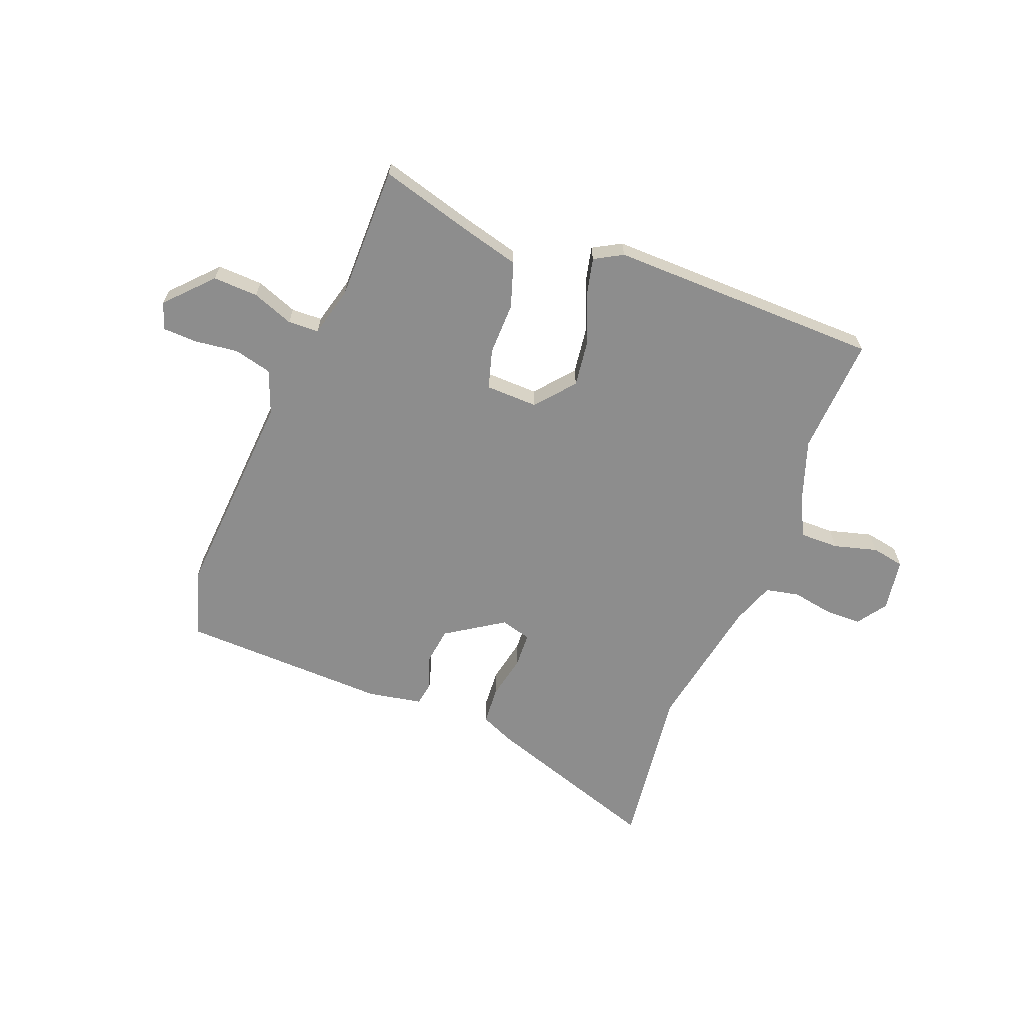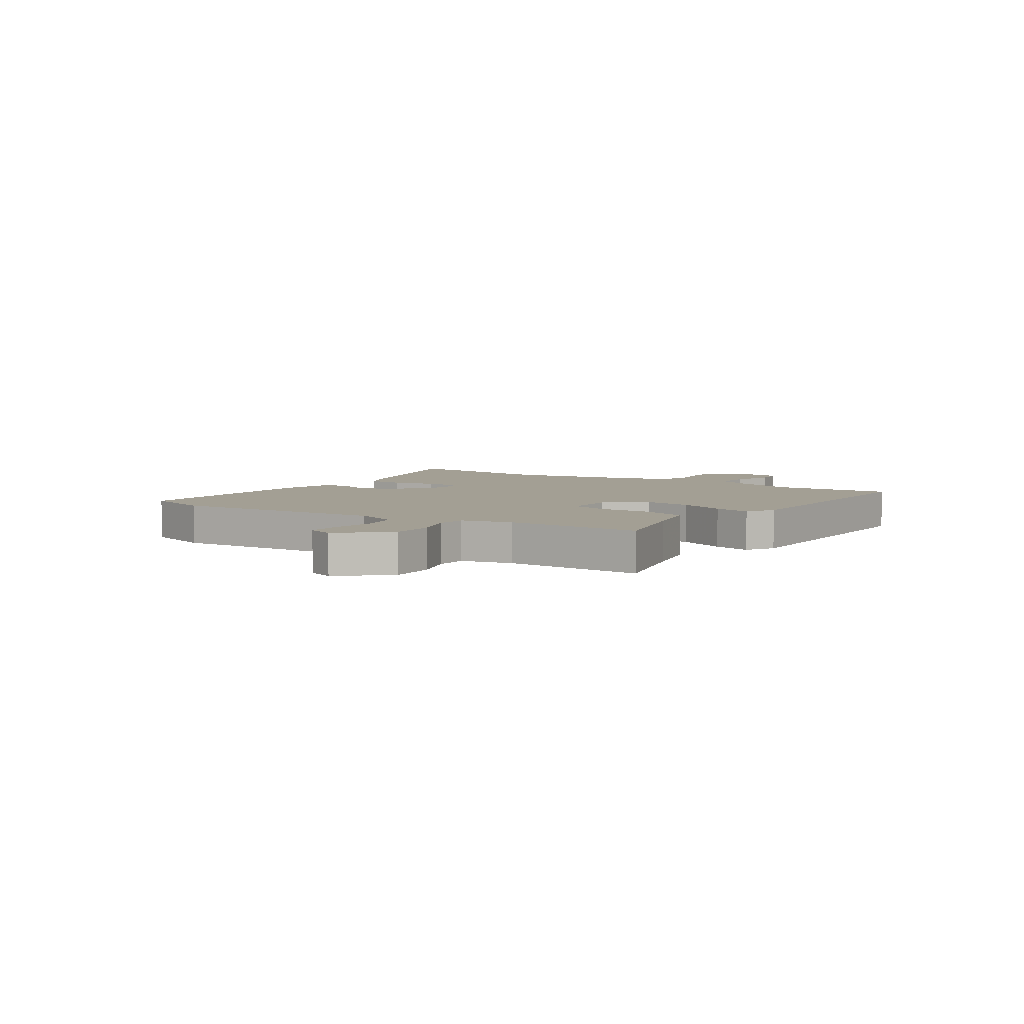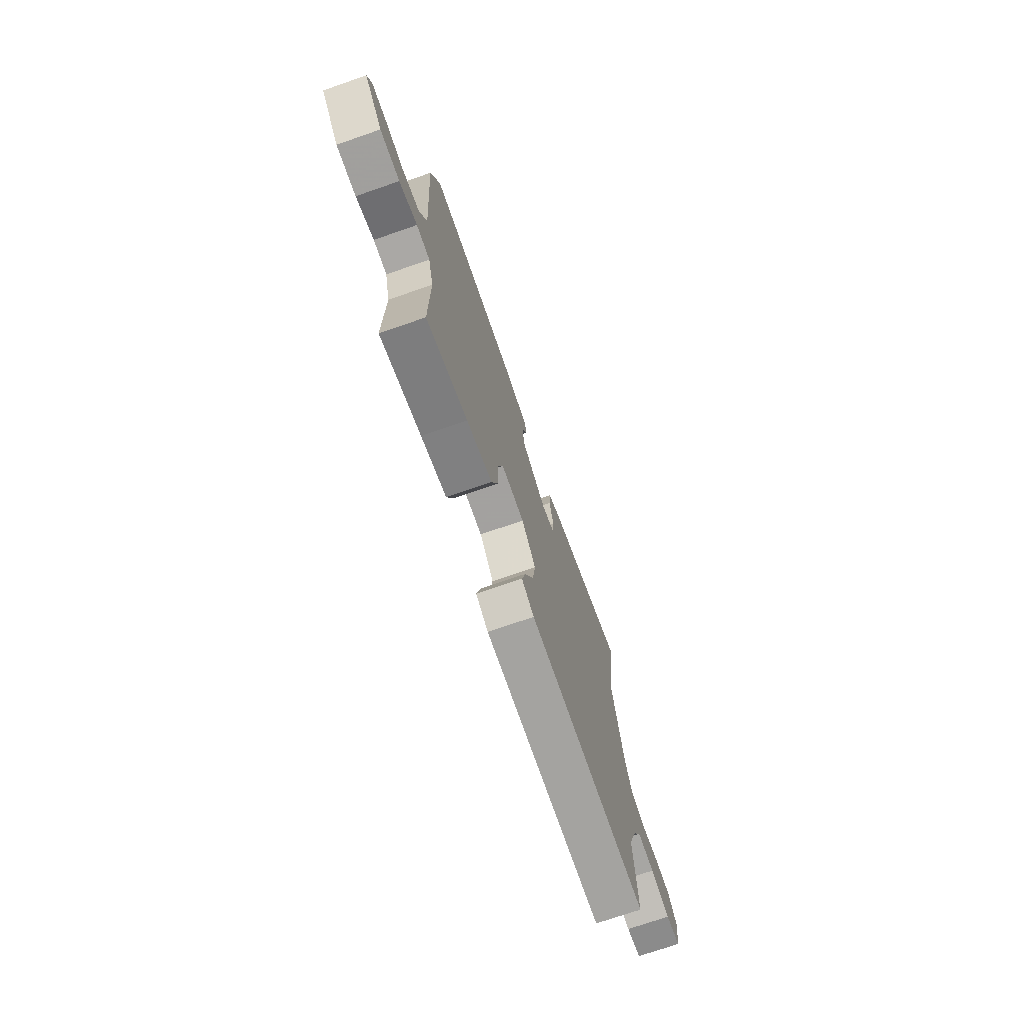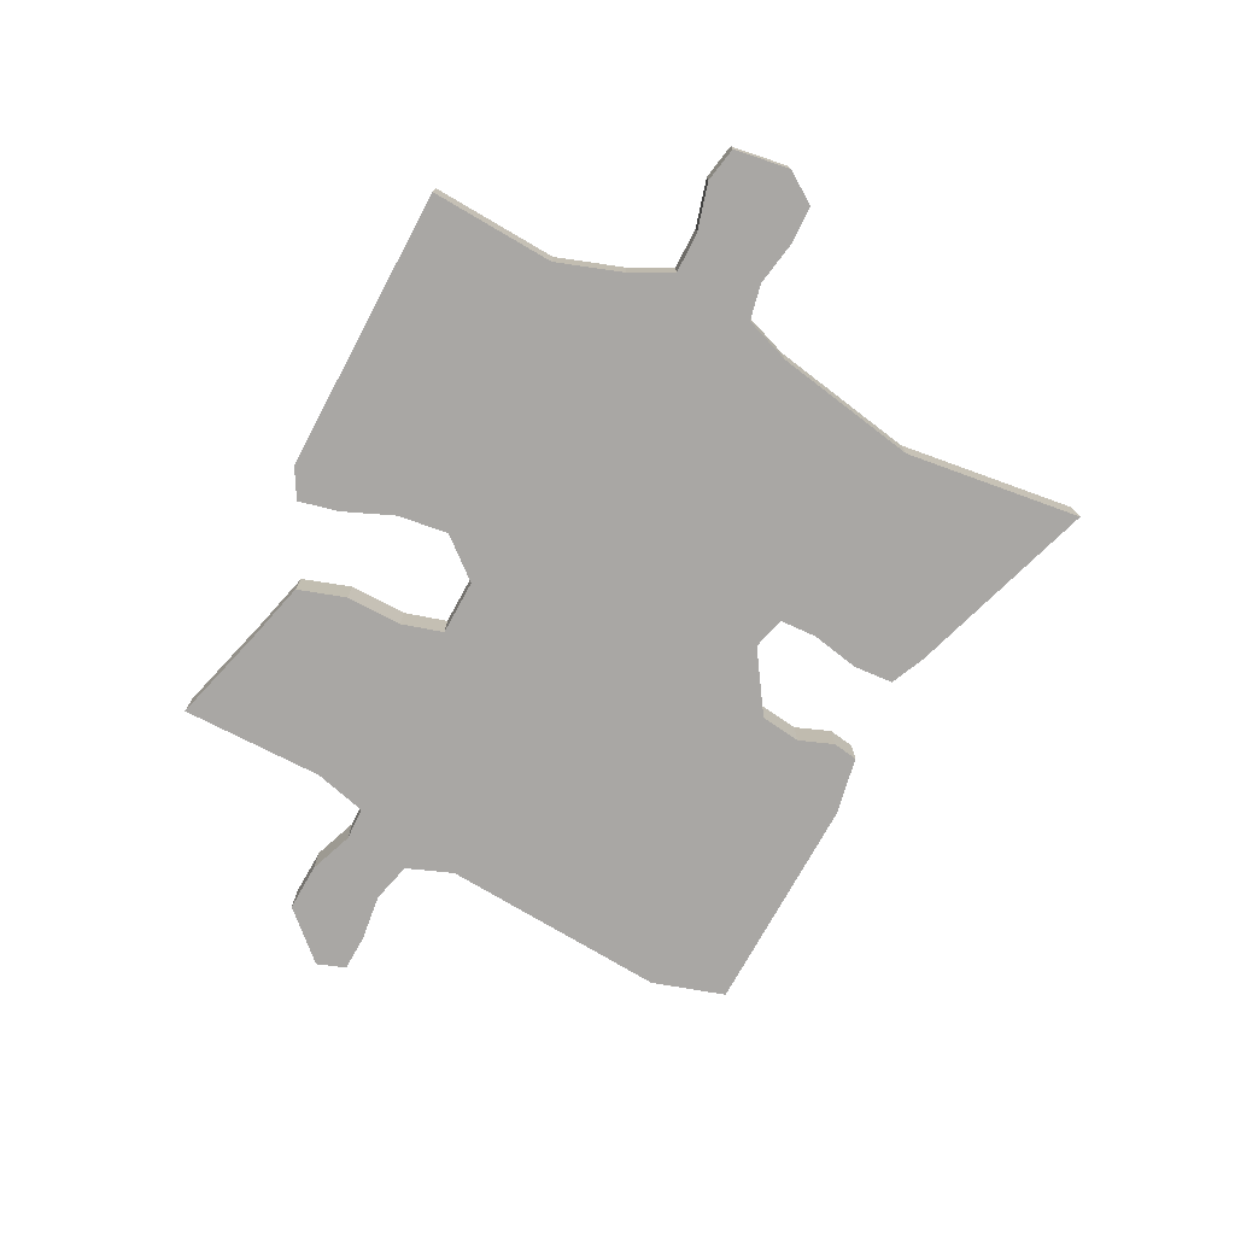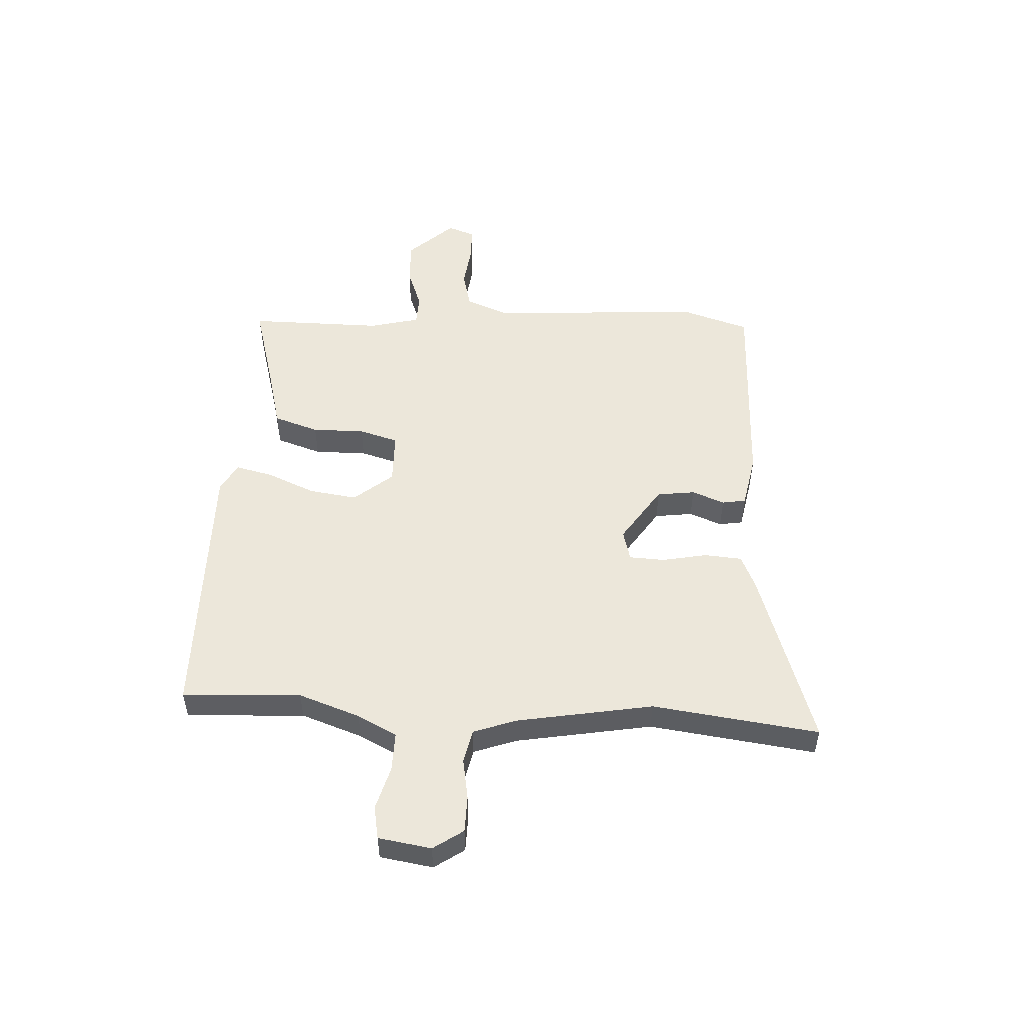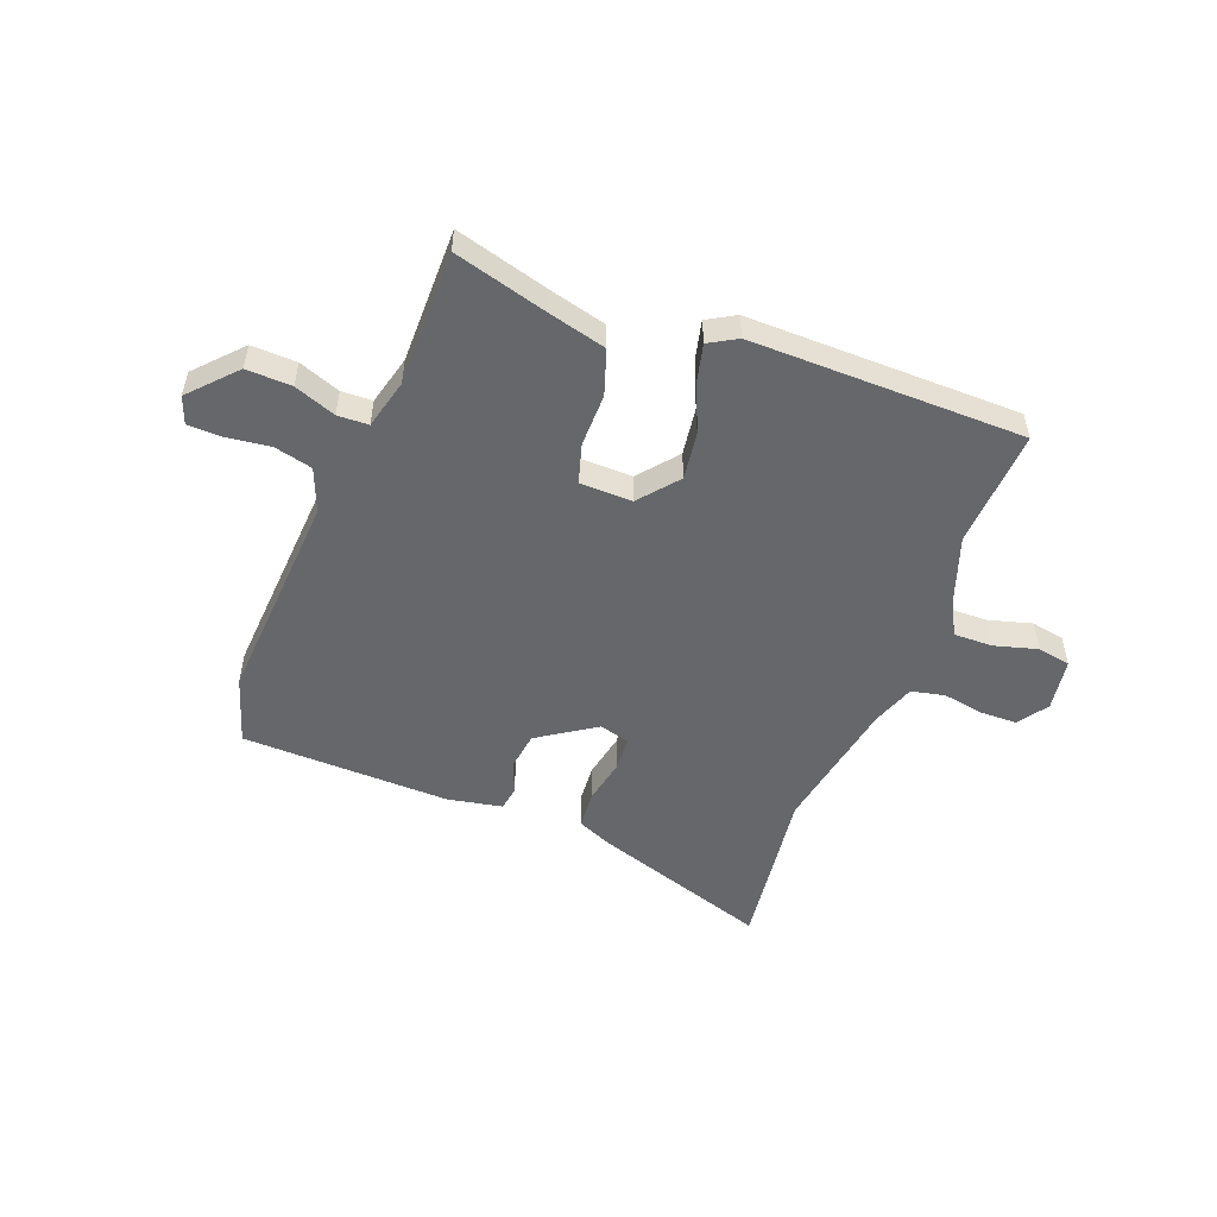
<metadata>
{"format":"obj","ext":"obj","renderer":"f3d","projection":"perspective","resolution":1024,"background":"white","views":[{"elev":-64.6,"azim":158.5,"up":"+Y"},{"elev":5.3,"azim":124.8,"up":"+Y"},{"elev":-73.4,"azim":109.1,"up":"+Z"},{"elev":-74.7,"azim":-117.4,"up":"+Y"},{"elev":51.7,"azim":-86.9,"up":"+Y"},{"elev":-52.0,"azim":159.1,"up":"+Y"}]}
</metadata>
<code>
v -0.501 0.07 -0.522
v -0.49 0.07 -0.307
v -0.529 0.07 -0.195
v -0.565 0.07 -0.124
v -0.636 0.07 -0.125
v -0.715 0.07 -0.147
v -0.775 0.07 -0.136
v -0.79 0.07 -0.04
v -0.753 0.07 0.014
v -0.687 0.07 0.015
v -0.612 0.07 0.002
v -0.551 0.07 0.015
v -0.523 0.07 0.093
v -0.479 0.07 0.34
v -0.518 0.07 0.642
v -0.193 0.07 0.535
v -0.132 0.07 0.508
v -0.127 0.07 0.439
v -0.143 0.07 0.358
v -0.14 0.07 0.294
v -0.084 0.07 0.279
v 0.02 0.07 0.348
v 0.029 0.07 0.417
v 0.006 0.07 0.476
v 0.013 0.07 0.519
v 0.112 0.07 0.538
v 0.491 0.07 0.528
v 0.53 0.07 0.404
v 0.505 0.07 0.014
v 0.536 0.07 -0.065
v 0.605 0.07 -0.082
v 0.684 0.07 -0.072
v 0.746 0.07 -0.074
v 0.764 0.07 -0.123
v 0.688 0.07 -0.205
v 0.606 0.07 -0.202
v 0.531 0.07 -0.174
v 0.475 0.07 -0.176
v 0.452 0.07 -0.266
v 0.453 0.07 -0.512
v 0.284 0.07 -0.465
v 0.179 0.07 -0.438
v 0.152 0.07 -0.356
v 0.153 0.07 -0.26
v 0.132 0.07 -0.189
v 0.037 0.07 -0.187
v -0.021 0.07 -0.257
v -0.009 0.07 -0.344
v 0.028 0.07 -0.431
v 0.044 0.07 -0.499
v -0.007 0.07 -0.528
v -0.501 0 -0.522
v -0.49 0 -0.307
v -0.529 0 -0.195
v -0.565 0 -0.124
v -0.636 0 -0.125
v -0.715 0 -0.147
v -0.775 0 -0.136
v -0.79 0 -0.04
v -0.753 0 0.014
v -0.687 0 0.015
v -0.612 0 0.002
v -0.551 0 0.015
v -0.523 0 0.093
v -0.479 0 0.34
v -0.518 0 0.642
v -0.193 0 0.535
v -0.132 0 0.508
v -0.127 0 0.439
v -0.143 0 0.358
v -0.14 0 0.294
v -0.084 0 0.279
v 0.02 0 0.348
v 0.029 0 0.417
v 0.006 0 0.476
v 0.013 0 0.519
v 0.112 0 0.538
v 0.491 0 0.528
v 0.53 0 0.404
v 0.505 0 0.014
v 0.536 0 -0.065
v 0.605 0 -0.082
v 0.684 0 -0.072
v 0.746 0 -0.074
v 0.764 0 -0.123
v 0.688 0 -0.205
v 0.606 0 -0.202
v 0.531 0 -0.174
v 0.475 0 -0.176
v 0.452 0 -0.266
v 0.453 0 -0.512
v 0.284 0 -0.465
v 0.179 0 -0.438
v 0.152 0 -0.356
v 0.153 0 -0.26
v 0.132 0 -0.189
v 0.037 0 -0.187
v -0.021 0 -0.257
v -0.009 0 -0.344
v 0.028 0 -0.431
v 0.044 0 -0.499
v -0.007 0 -0.528
f 48 49 50 51
f 47 48 51 1
f 46 47 1 2
f 41 42 43 44
f 39 40 41 44
f 38 39 44 45
f 34 35 36 37
f 34 37 38
f 31 32 33 34
f 30 31 34 38
f 29 30 38 45
f 23 24 25 26
f 22 23 26 27
f 21 22 27 28
f 16 17 18 19
f 14 15 16 19
f 13 14 19 20
f 12 13 20 21
f 8 9 10 11
f 8 11 12
f 5 6 7 8
f 4 5 8 12
f 3 4 12 21
f 46 2 3 21
f 29 45 46
f 21 28 29 46
f 102 101 100 99
f 52 102 99 98
f 53 52 98 97
f 95 94 93 92
f 95 92 91 90
f 96 95 90 89
f 88 87 86 85
f 89 88 85
f 85 84 83 82
f 89 85 82 81
f 96 89 81 80
f 77 76 75 74
f 78 77 74 73
f 79 78 73 72
f 70 69 68 67
f 70 67 66 65
f 71 70 65 64
f 72 71 64 63
f 62 61 60 59
f 63 62 59
f 59 58 57 56
f 63 59 56 55
f 72 63 55 54
f 72 54 53 97
f 97 96 80
f 97 80 79 72
f 1 52 53 2
f 2 53 54 3
f 3 54 55 4
f 4 55 56 5
f 5 56 57 6
f 6 57 58 7
f 7 58 59 8
f 8 59 60 9
f 9 60 61 10
f 10 61 62 11
f 11 62 63 12
f 12 63 64 13
f 13 64 65 14
f 14 65 66 15
f 15 66 67 16
f 16 67 68 17
f 17 68 69 18
f 18 69 70 19
f 19 70 71 20
f 20 71 72 21
f 21 72 73 22
f 22 73 74 23
f 23 74 75 24
f 24 75 76 25
f 25 76 77 26
f 26 77 78 27
f 27 78 79 28
f 28 79 80 29
f 29 80 81 30
f 30 81 82 31
f 31 82 83 32
f 32 83 84 33
f 33 84 85 34
f 34 85 86 35
f 35 86 87 36
f 36 87 88 37
f 37 88 89 38
f 38 89 90 39
f 39 90 91 40
f 40 91 92 41
f 41 92 93 42
f 42 93 94 43
f 43 94 95 44
f 44 95 96 45
f 45 96 97 46
f 46 97 98 47
f 47 98 99 48
f 48 99 100 49
f 49 100 101 50
f 50 101 102 51
f 51 102 52 1

</code>
